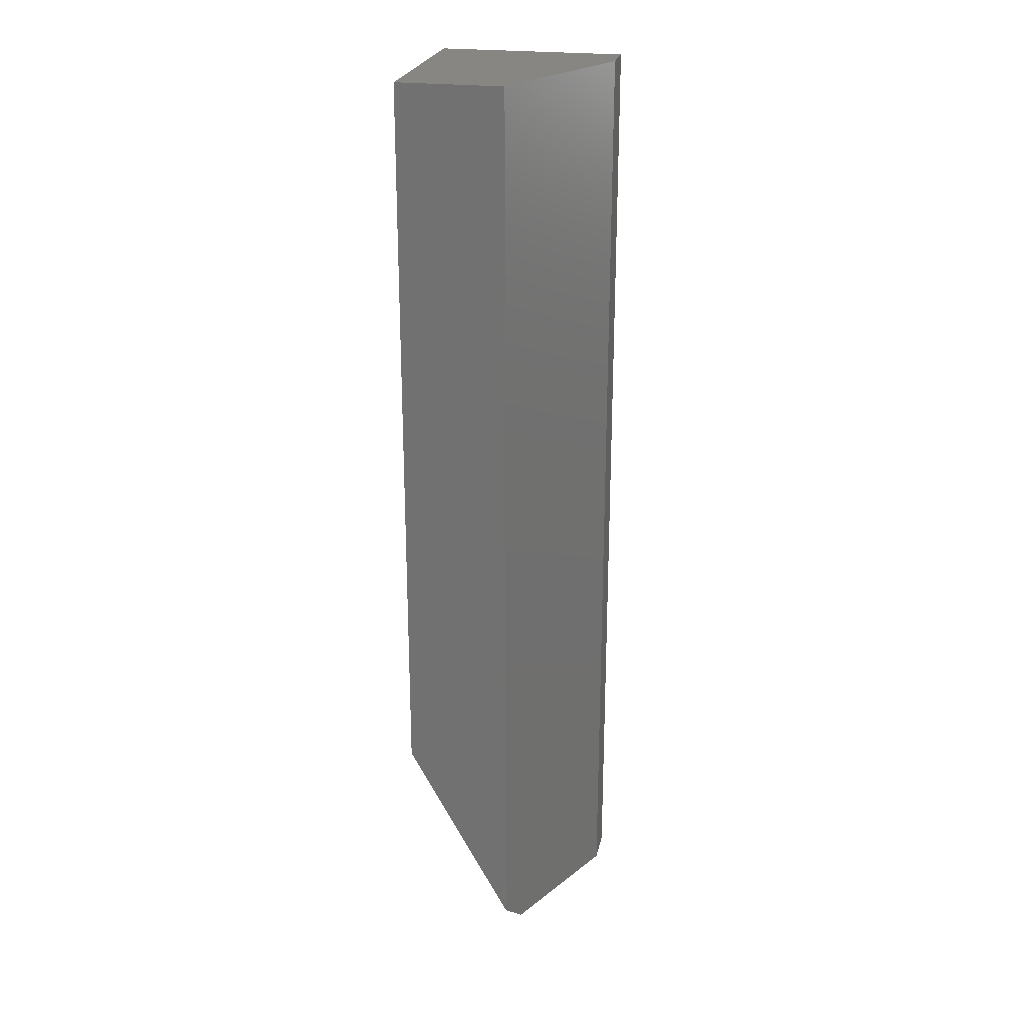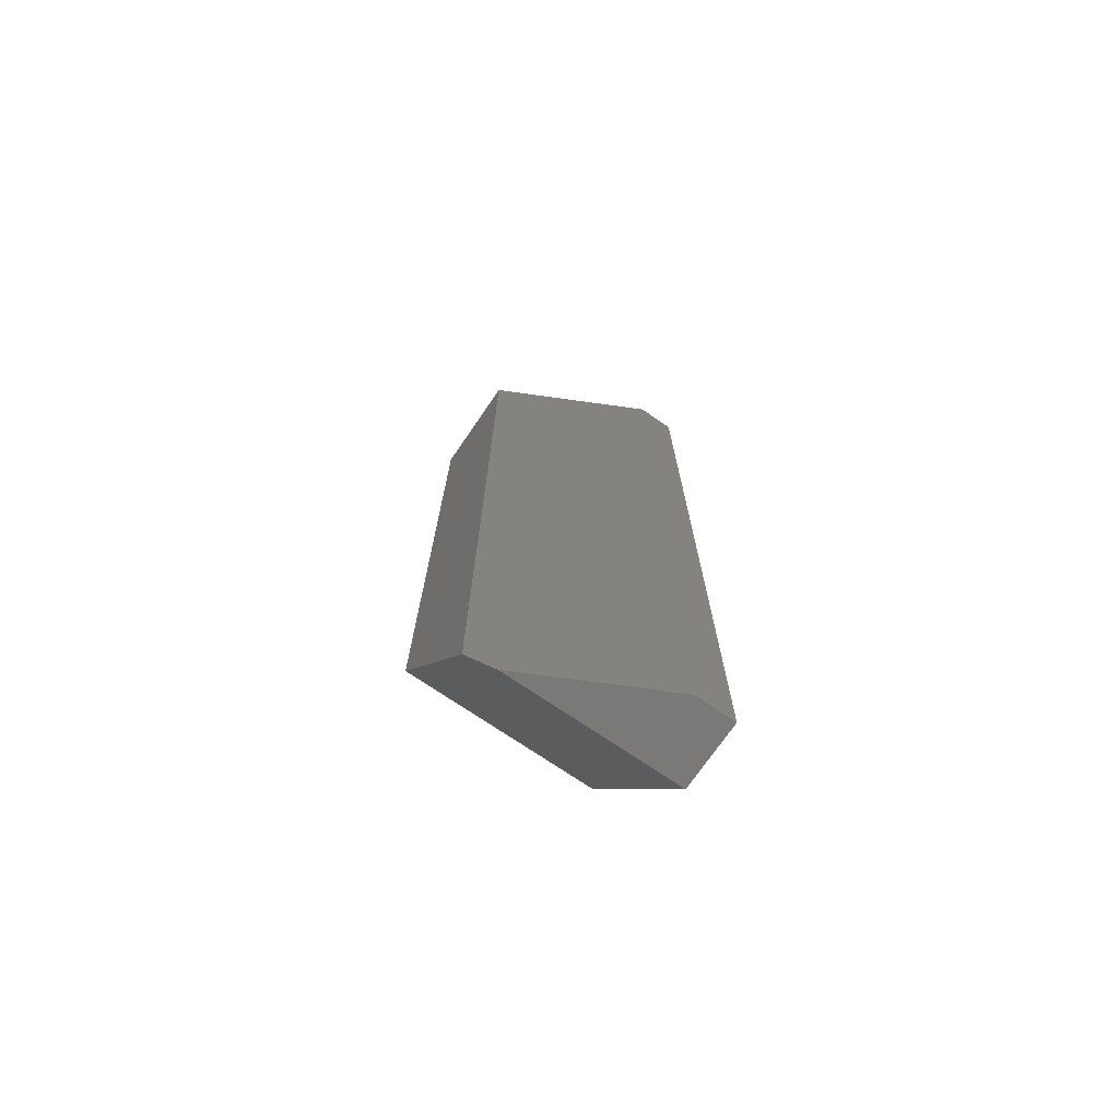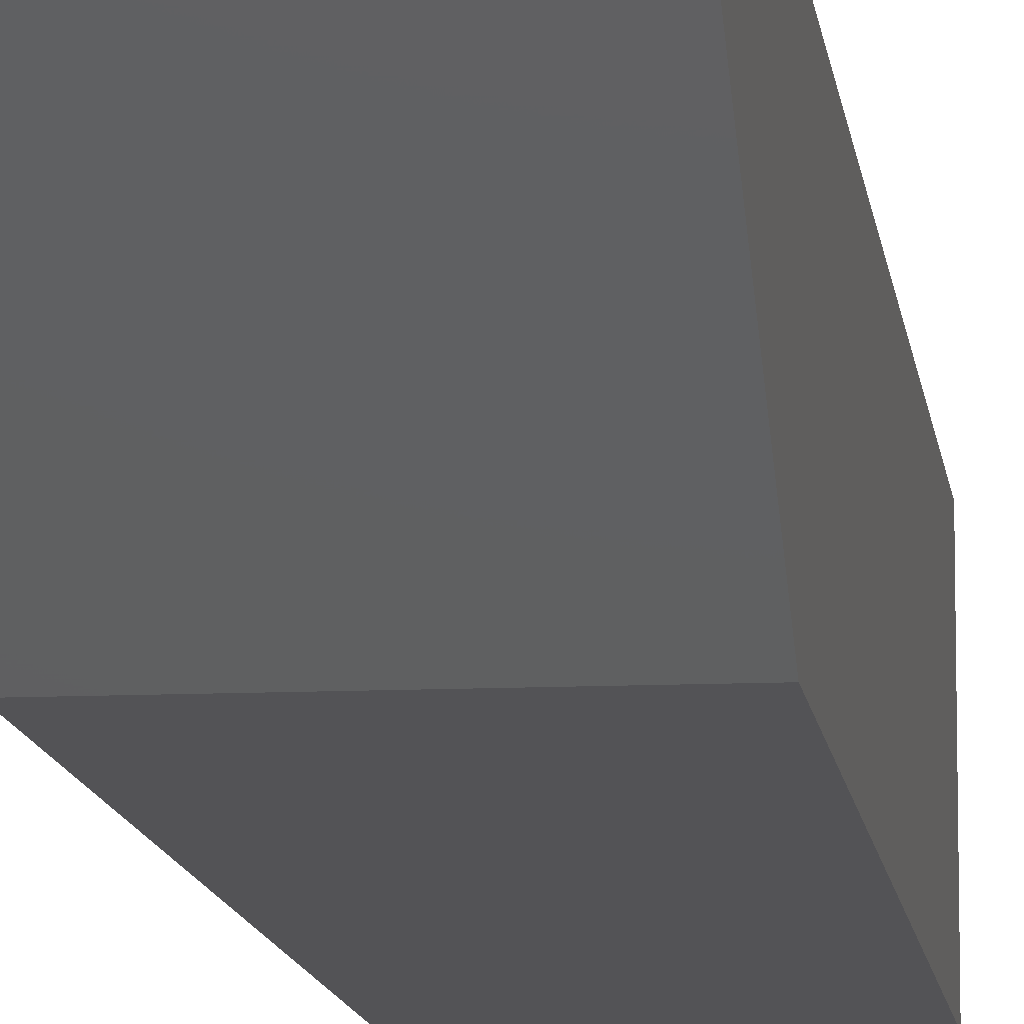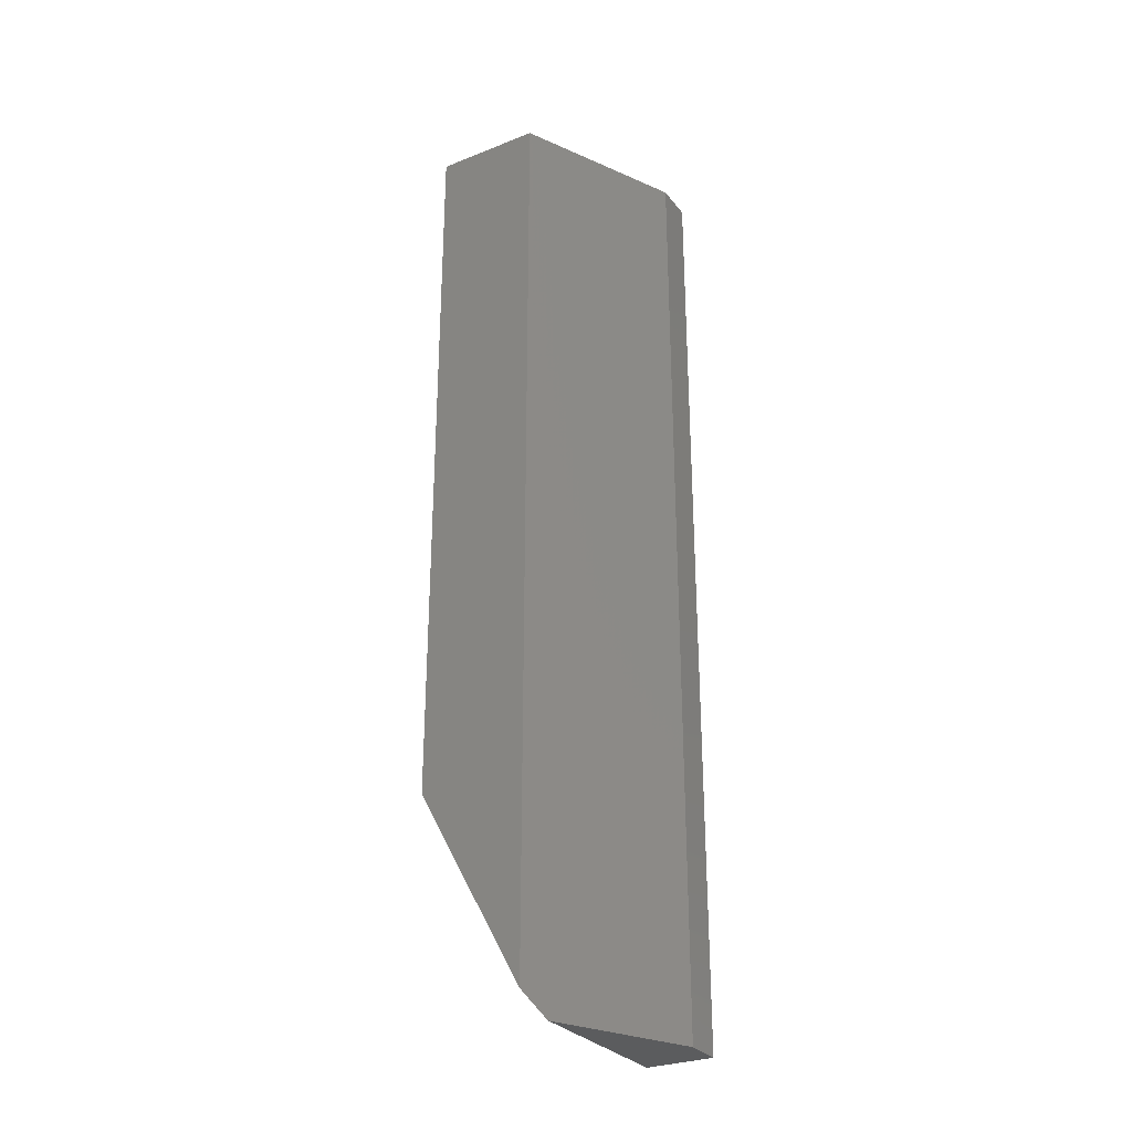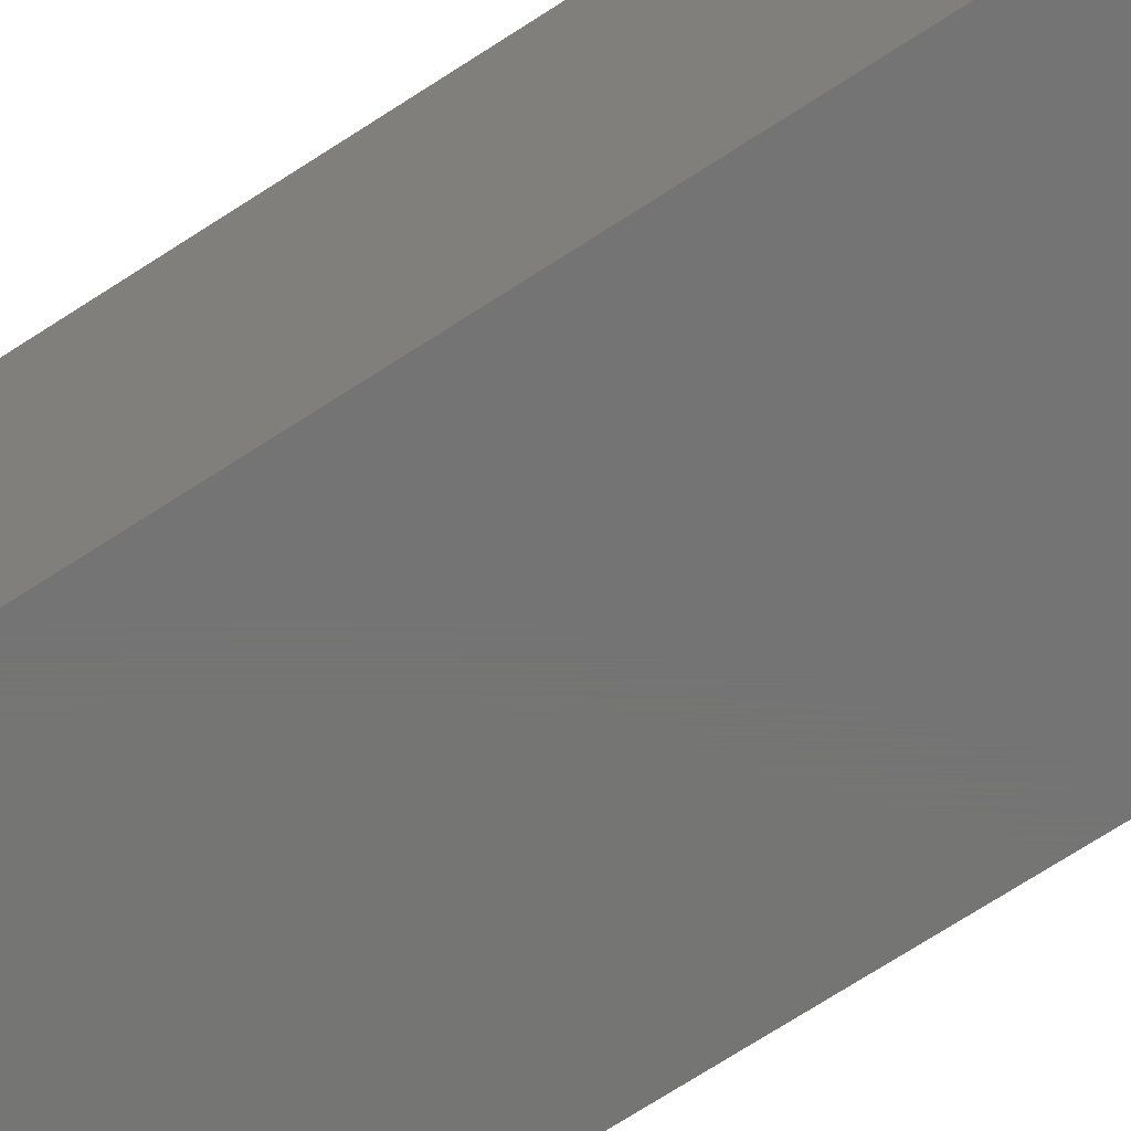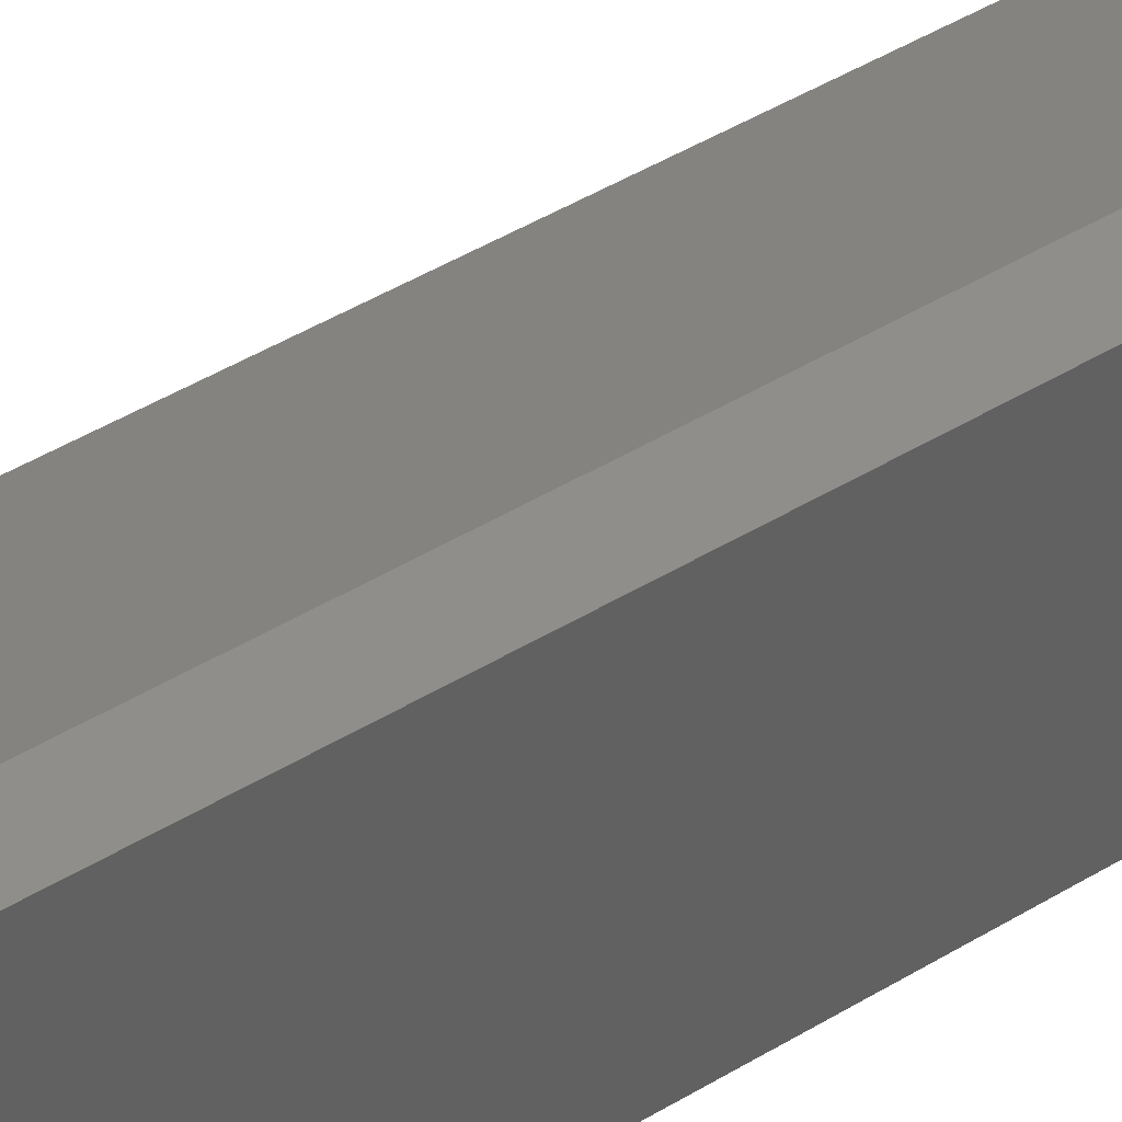
<metadata>
{"format":"stl","ext":"stl","renderer":"f3d","projection":"perspective","resolution":1024,"background":"white","views":[{"elev":23.9,"azim":101.8,"up":"+Z"},{"elev":-72.5,"azim":145.6,"up":"+Z"},{"elev":-10.9,"azim":-173.3,"up":"+Y"},{"elev":-29.2,"azim":120.4,"up":"+Z"},{"elev":-66.9,"azim":-56.3,"up":"+Y"},{"elev":42.8,"azim":-126.4,"up":"+Y"}]}
</metadata>
<code>
# stl→obj: 12 verts, 20 faces
v -0.07812 -0.07812 0.1719
v -0.07812 0.01562 0
v 0.07812 -0.07812 0.1719
v 0.05839 0.01562 -1.523e-18
v 0.07812 0.005757 0.01809
v -0.07812 0.06826 0
v -0.04688 0.06826 0
v 0.07812 -0.07812 0.75
v 0.07812 0.005757 0.75
v -0.07812 -0.07812 0.75
v -0.07812 0.06826 0.75
v -0.04688 0.06826 0.75
f 1 2 3
f 3 2 4
f 3 4 5
f 2 6 4
f 4 6 7
f 3 5 8
f 8 5 9
f 10 8 11
f 11 8 9
f 11 9 12
f 7 6 12
f 12 6 11
f 4 7 5
f 5 7 12
f 5 12 9
f 10 11 1
f 1 11 6
f 1 6 2
f 1 3 10
f 10 3 8

</code>
